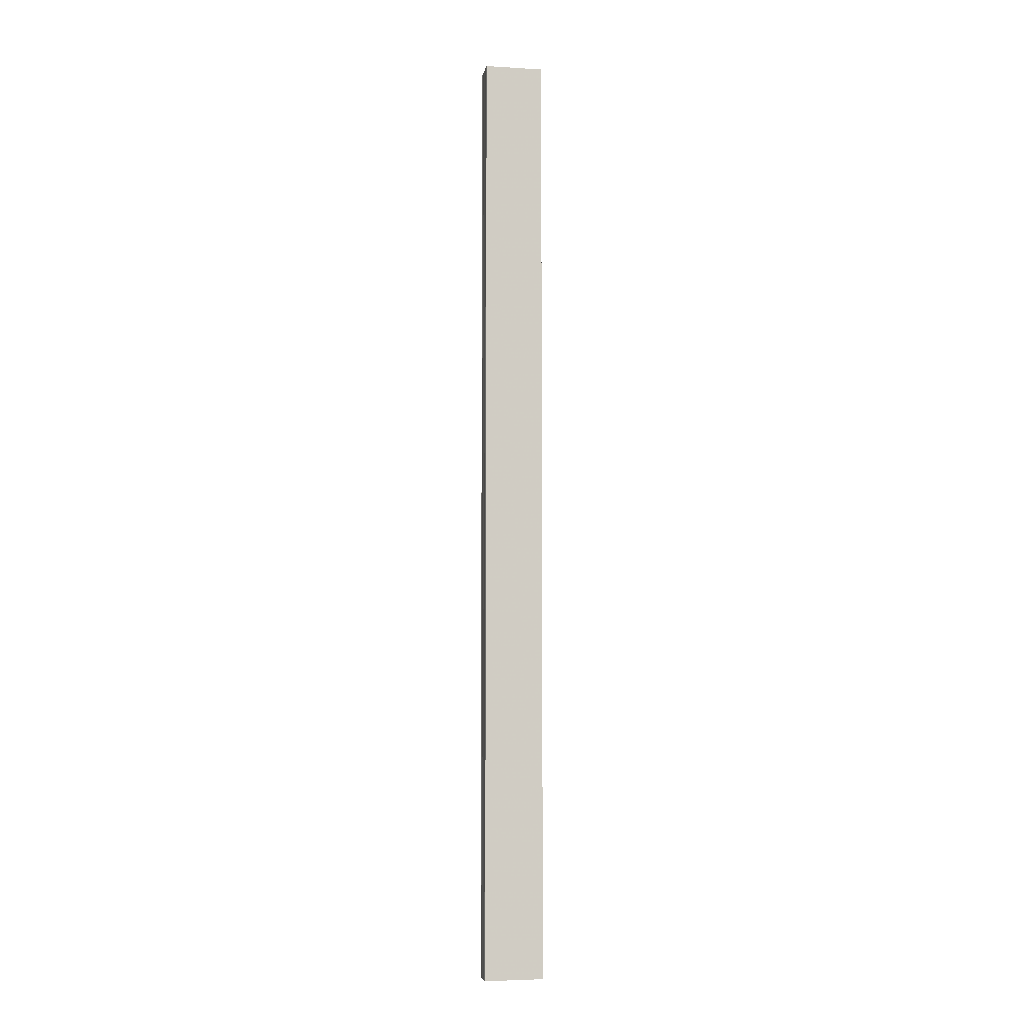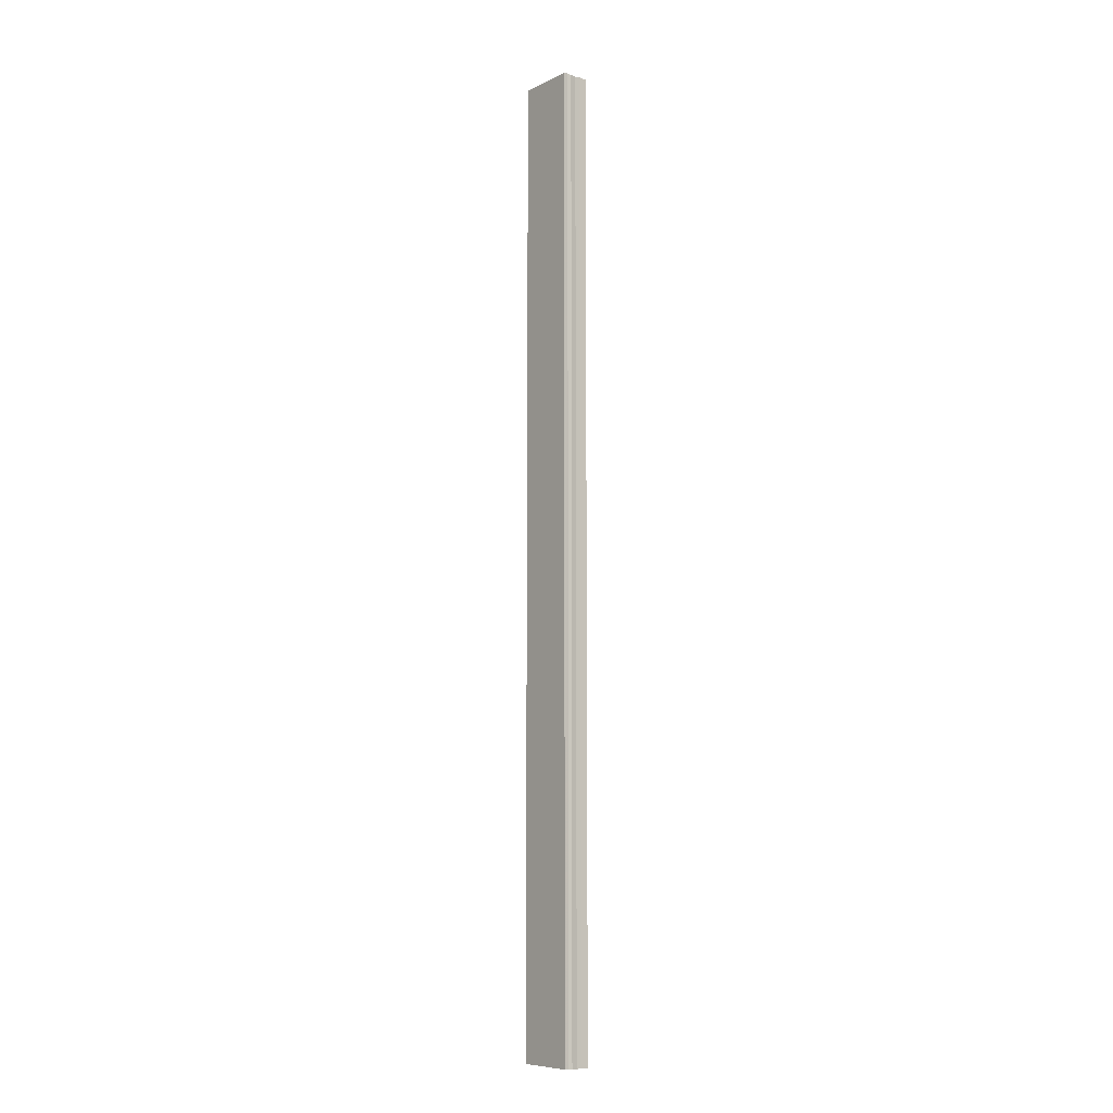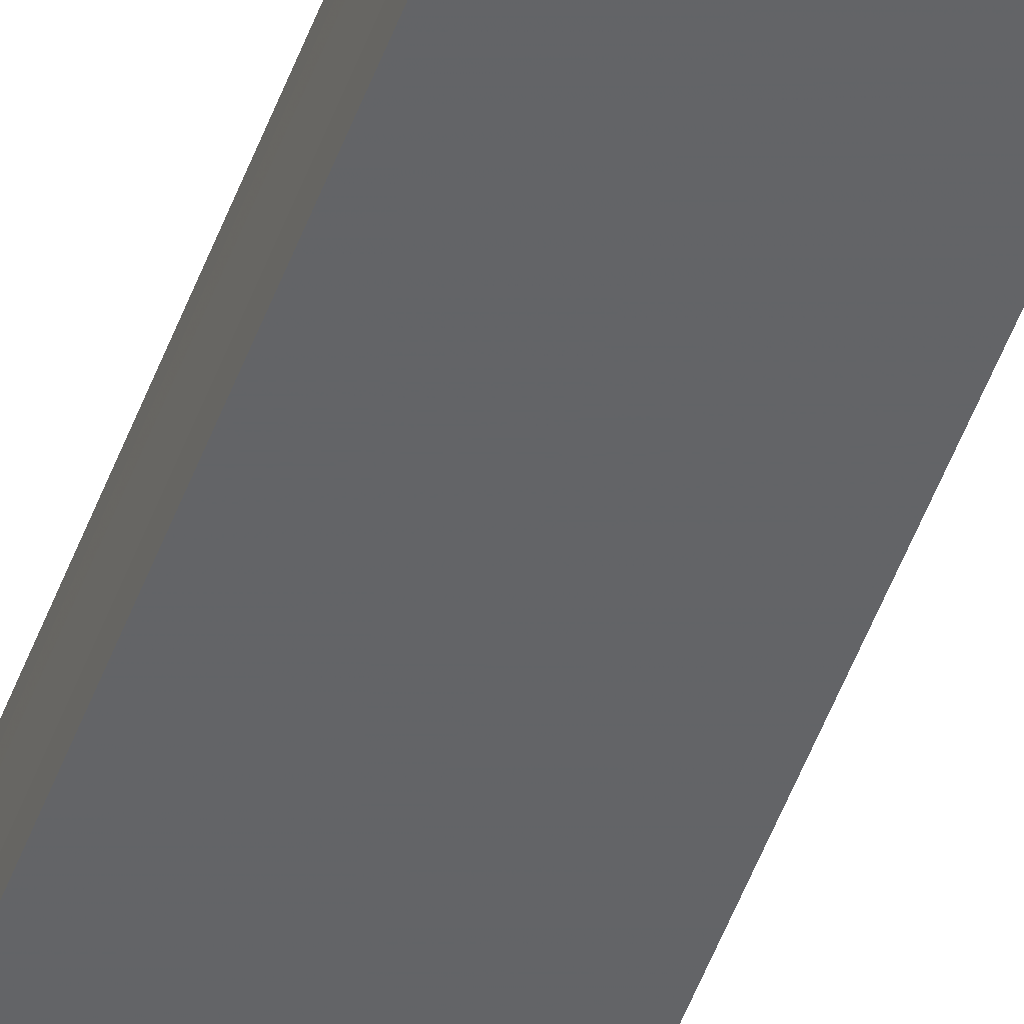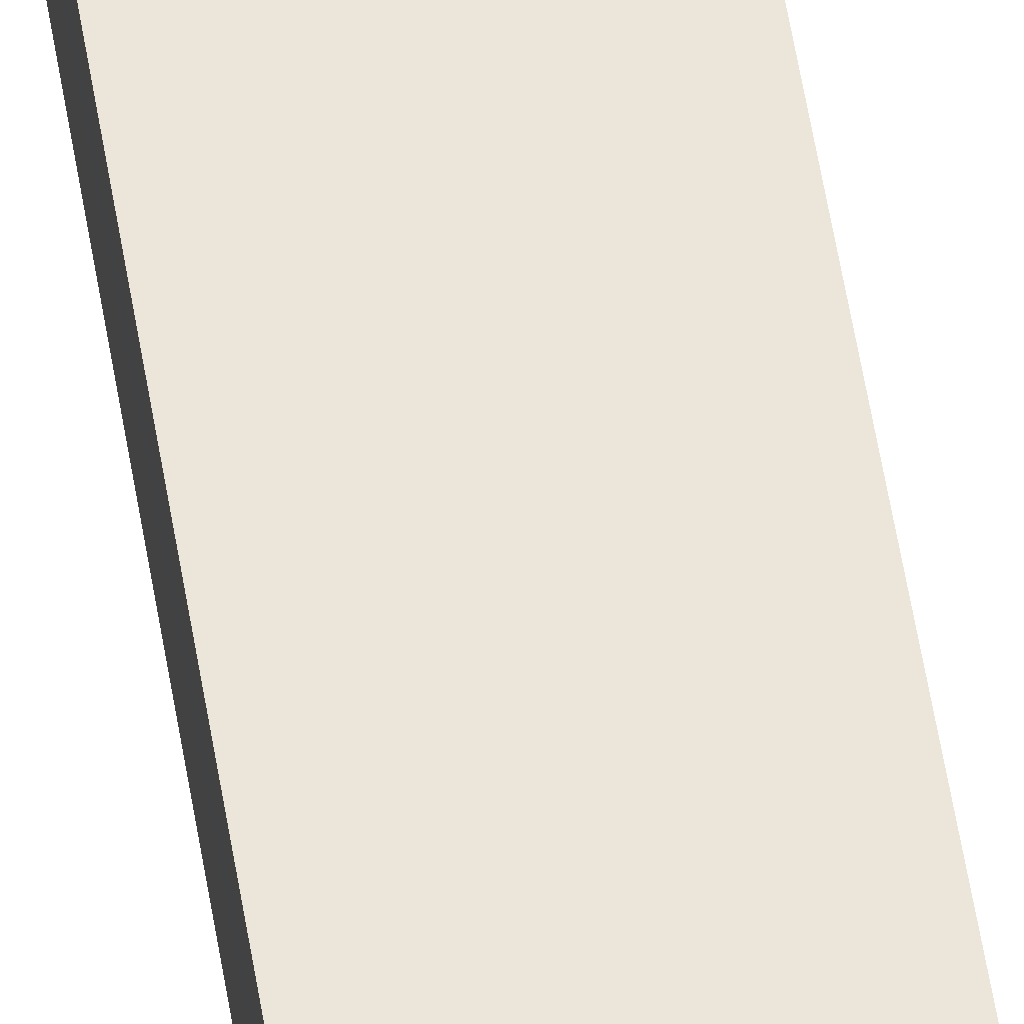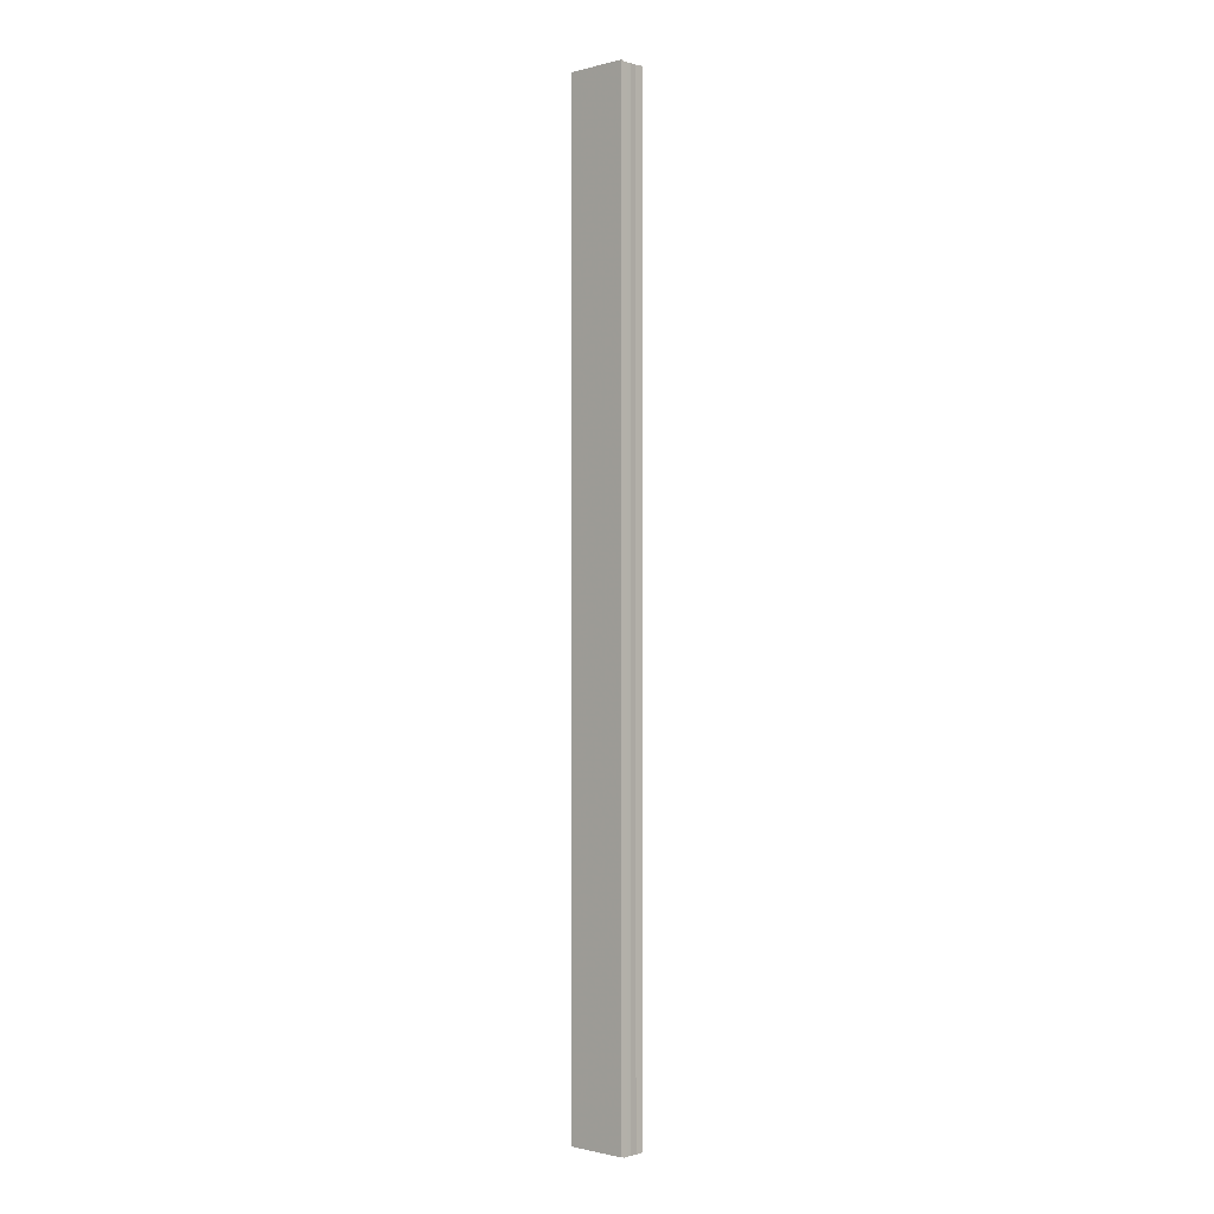
<metadata>
{"format":"obj","ext":"obj","renderer":"f3d","projection":"perspective","resolution":1024,"background":"white","views":[{"elev":-6.4,"azim":168.3,"up":"+Y"},{"elev":-8.9,"azim":51.7,"up":"+Y"},{"elev":-51.5,"azim":-20.0,"up":"+Z"},{"elev":51.9,"azim":171.3,"up":"+Z"},{"elev":-1.0,"azim":43.5,"up":"+Y"}]}
</metadata>
<code>
o 27320
v 2225 1881 23.37
v 2225 1881 23.37
v 2225 1881 23.37
v 2225 1881 23.37
v 2225 1881 23.37
v 2225 1881 23.37
v 2225 1881 23.37
v 2225 1881 23.37
v 2225 1881 23.37
v 2225 1881 23.37
v 2225 1881 23.37
v 2225 1881 23.37
v 2225 1881 23.37
v 2225 1881 23.37
v 2225 1881 23.37
v 2225 1881 23.37
v 2225 1881 23.37
v 2225 1881 23.37
v 2225 1881 23.37
v 2225 1881 23.37
v 2225 1881 23.37
v 2225 1881 23.37
v 2225 1881 23.37
v 2225 1881 23.37
v 2225 1881 23.37
v 2225 1881 23.37
v 2225 1881 23.37
v 2225 1881 23.37
v 2225 1881 23.37
v 2225 1881 23.37
v 2225 1881 23.37
v 2225 1881 23.37
v 2225 1881 23.37
v 2225 1881 23.37
v 2225 1881 23.37
v 2225 1881 23.37
v 2225 1881 23.37
v 2225 1881 23.37
v 2225 1881 23.37
v 2225 1881 23.37
v 2225 1881 23.37
v 2225 1881 23.37
v 2225 1881 23.37
v 2225 1881 23.37
v 2225 1881 23.37
v 2225 1881 23.37
v 2225 1881 23.37
v 2225 1881 23.37
v 2225 1881 23.37
v 2225 1881 23.37
v 2225 1881 23.37
v 2225 1881 23.37
v 2225 1881 23.37
v 2225 1881 23.37
v 2225 1881 23.37
v 2225 1881 23.37
v 2225 1881 23.37
v 2225 1881 23.37
v 2225 1881 23.37
v 2225 1881 23.37
v 2225 1881 23.37
v 2225 1881 23.37
v 2225 1881 23.37
v 2225 1881 23.37
v 2225 1881 23.37
v 2225 1881 23.37
v 2225 1881 23.37
v 2225 1881 23.37
f 1 2 3
f 3 2 4
f 2 5 4
f 4 5 6
f 5 7 6
f 6 7 8
f 7 9 8
f 8 10 11
f 3 11 12
f 3 12 13
f 3 13 14
f 3 14 15
f 3 15 16
f 3 16 17
f 3 17 18
f 3 18 19
f 20 1 3
f 1 21 10
f 22 21 23
f 24 25 22
f 1 26 21
f 1 27 26
f 1 28 27
f 1 29 28
f 1 30 29
f 1 31 30
f 1 32 31
f 33 1 20
f 34 33 20
f 35 33 34
f 36 35 34
f 37 35 36
f 38 37 36
f 39 37 40
f 41 32 42
f 43 44 41
f 45 31 46
f 47 48 45
f 49 50 47
f 51 52 49
f 53 54 51
f 55 56 53
f 57 58 55
f 58 59 60
f 59 61 62
f 61 63 64
f 63 65 66
f 65 67 68

</code>
